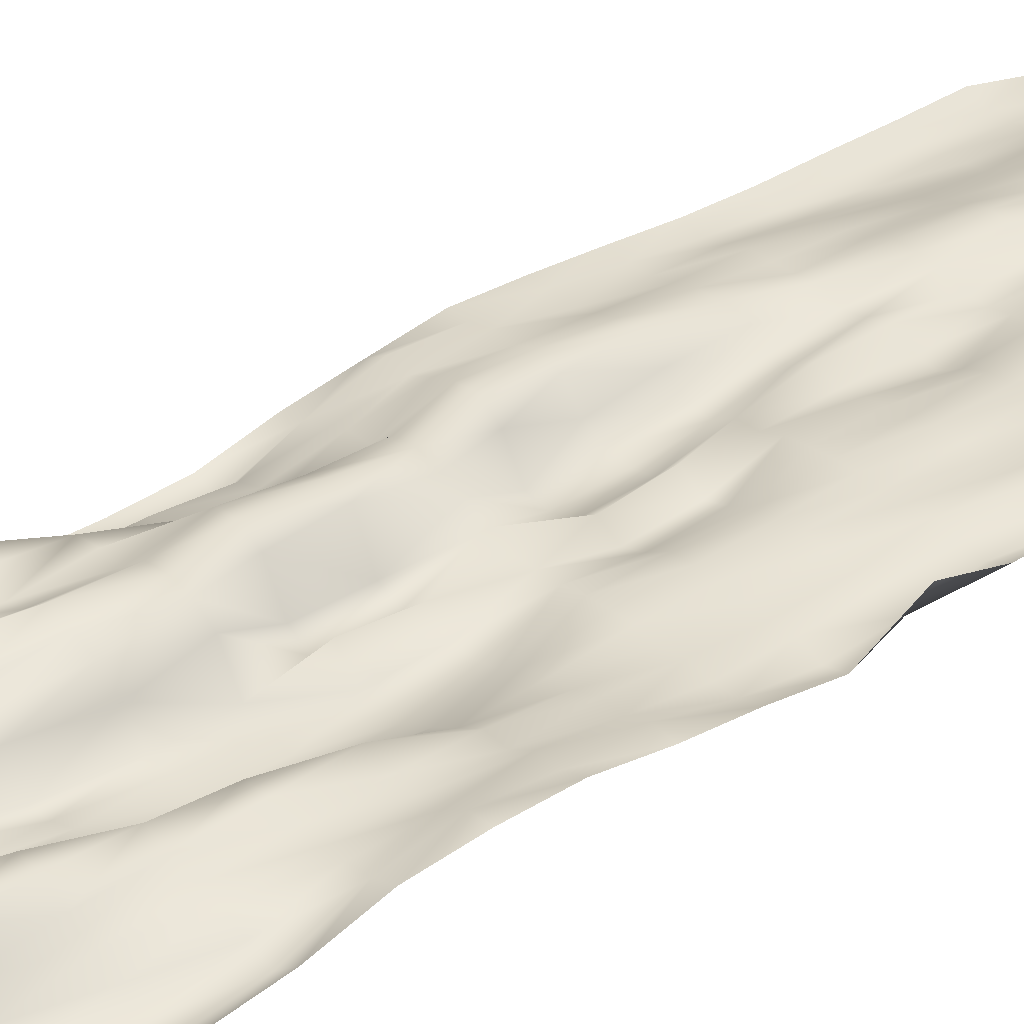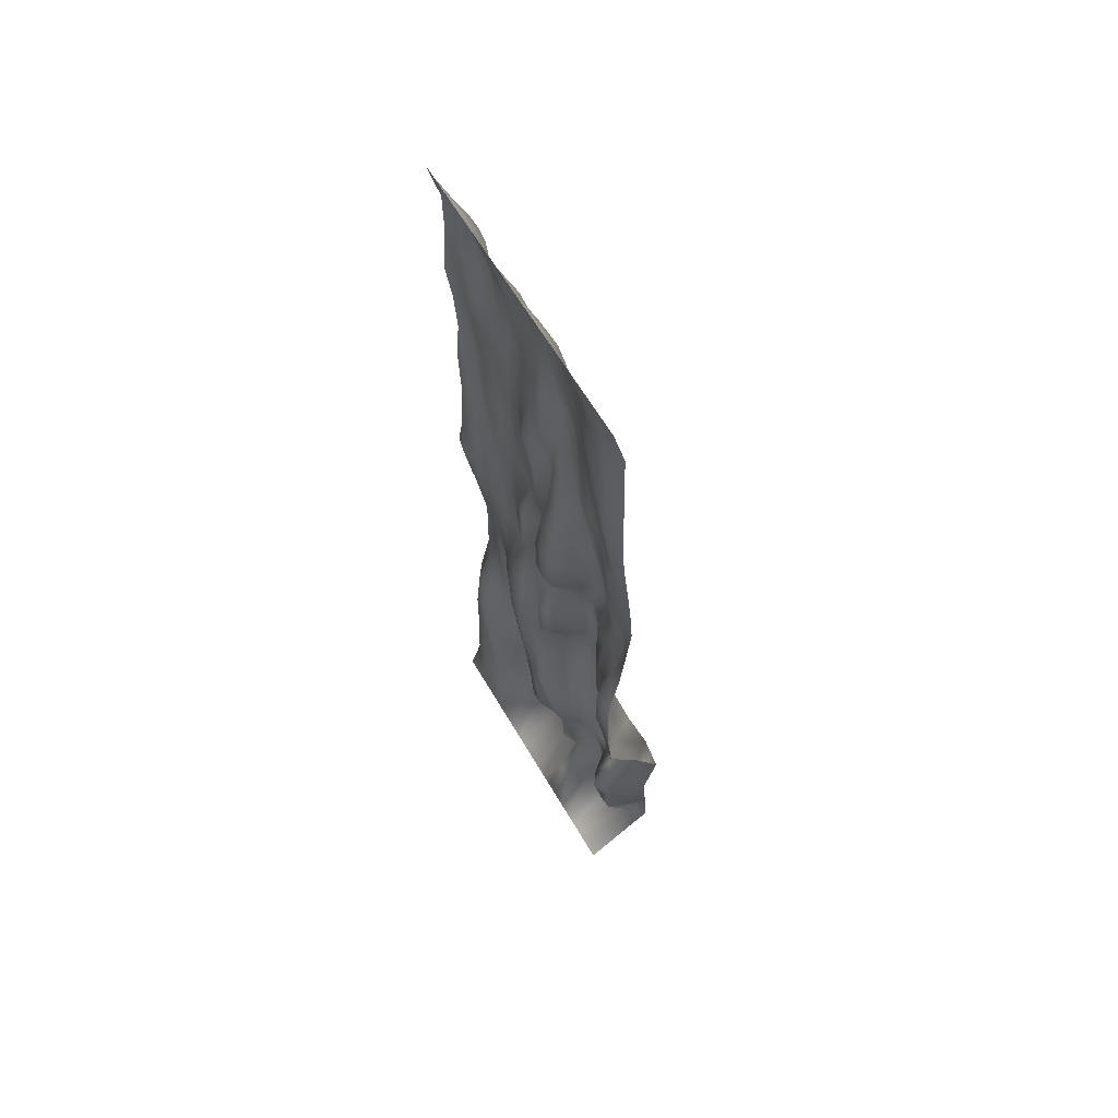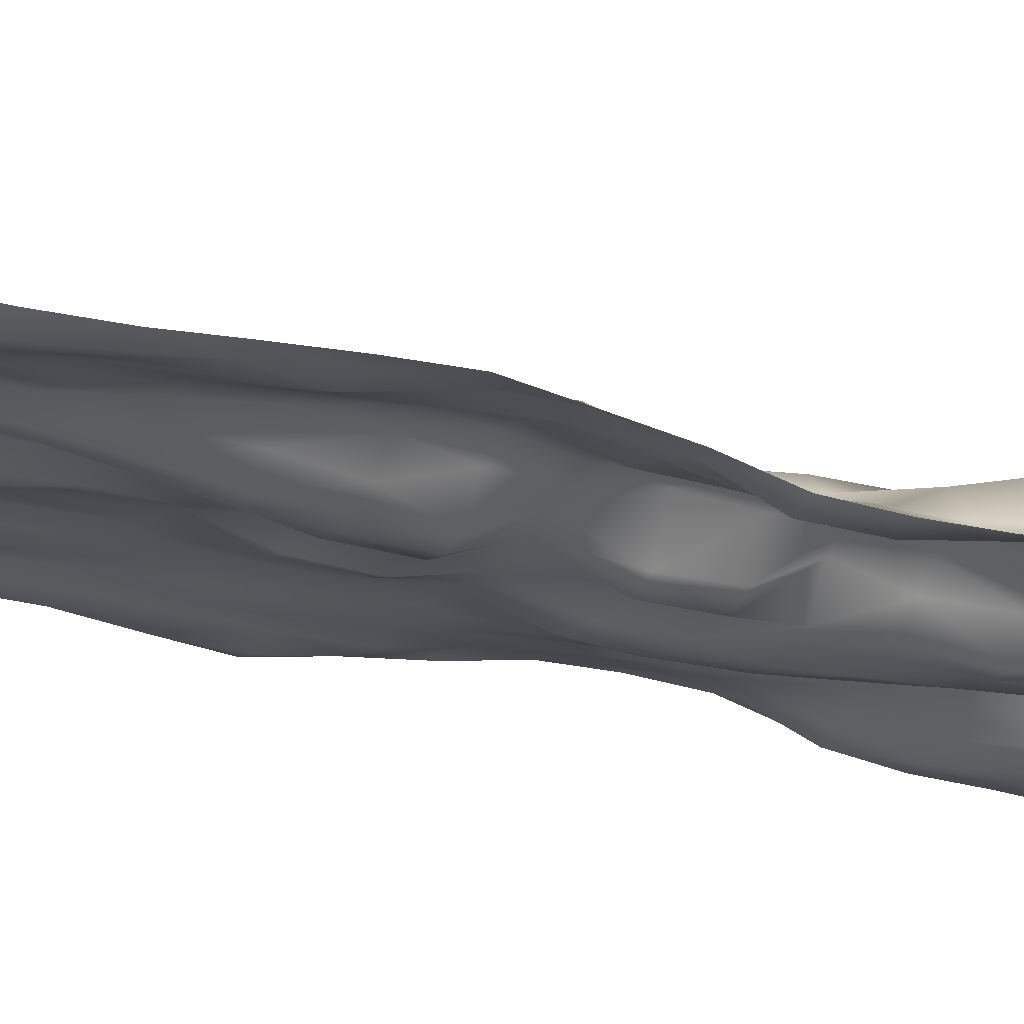
<metadata>
{"format":"obj","ext":"obj","renderer":"f3d","projection":"perspective","resolution":1024,"background":"white","views":[{"elev":34.0,"azim":-133.4,"up":"+Y"},{"elev":63.2,"azim":59.5,"up":"+Z"},{"elev":-20.1,"azim":58.6,"up":"+Y"}]}
</metadata>
<code>
v  528.6 -140.4 -1780
v  475.8 -140.4 -1780
v  475.8 57.83 -1602
v  528.6 115.5 -1602
v  422.9 -140.4 -1780
v  422.9 117.1 -1602
v  370 -140.4 -1780
v  370 130 -1602
v  317.2 -140.4 -1780
v  317.2 73.84 -1602
v  264.3 -140.4 -1780
v  264.3 -22.81 -1602
v  211.4 -140.4 -1780
v  211.4 -88.36 -1602
v  158.6 -140.4 -1780
v  158.6 -93.63 -1602
v  105.7 -140.4 -1780
v  105.7 16.78 -1602
v  52.86 -140.4 -1780
v  52.86 -5.479 -1602
v  -0.0002 -140.4 -1780
v  -0.0002 20.54 -1602
v  -52.86 -140.4 -1780
v  -52.86 42.49 -1602
v  -105.7 -140.4 -1780
v  -105.7 55.77 -1602
v  -158.6 -140.4 -1780
v  -158.6 8.915 -1602
v  -211.4 -140.4 -1780
v  -211.4 -51.86 -1602
v  -264.3 -140.4 -1780
v  -264.3 -61.36 -1602
v  -317.2 -140.4 -1780
v  -317.2 -105 -1602
v  -370 -140.4 -1780
v  -370 -119.8 -1602
v  -422.9 -123.7 -1602
v  -422.9 -140.4 -1780
v  -475.8 -122.8 -1602
v  -475.8 -140.4 -1780
v  -528.6 -140.3 -1780
v  -528.6 -77.65 -1602
v  475.8 -44.99 -1424
v  528.6 103.5 -1424
v  422.9 -46.79 -1424
v  370 41.18 -1424
v  317.2 117.3 -1424
v  264.3 43.35 -1424
v  211.4 30.52 -1424
v  158.6 21.32 -1424
v  105.7 8.348 -1424
v  52.86 17.08 -1424
v  -0.0001 11.39 -1424
v  -52.86 34.44 -1424
v  -105.7 30.54 -1424
v  -158.6 7.464 -1424
v  -211.4 -16.49 -1424
v  -264.3 -53.78 -1424
v  -317.2 -109.9 -1424
v  -370 -117.2 -1424
v  -422.9 -117.9 -1424
v  -475.8 -120.4 -1424
v  -528.6 -85.36 -1424
v  475.8 -33.05 -1246
v  528.6 91.53 -1246
v  422.9 -82.07 -1246
v  370 -43.39 -1246
v  317.2 24.8 -1246
v  264.3 46.6 -1246
v  211.4 50.83 -1246
v  158.6 21.86 -1246
v  105.7 -50.27 -1246
v  52.86 -60.21 -1246
v  -0.0001 -86.72 -1246
v  -52.86 -90.89 -1246
v  -105.7 2.039 -1246
v  -158.6 60.98 -1246
v  -211.4 18.49 -1246
v  -264.3 -35.39 -1246
v  -317.2 -83.11 -1246
v  -370 -112.9 -1246
v  -422.9 -115.6 -1246
v  -475.8 -114.8 -1246
v  -528.6 -83.28 -1246
v  475.8 72.25 -1068
v  528.6 140.4 -1068
v  422.9 -15.23 -1068
v  370 45.01 -1068
v  317.2 13 -1068
v  264.3 3.265 -1068
v  211.4 -23.25 -1068
v  158.6 -24.71 -1068
v  105.7 -87.86 -1068
v  52.86 -89.86 -1068
v  -0.0001 -104.5 -1068
v  -52.86 -99.57 -1068
v  -105.7 -42.85 -1068
v  -158.6 21.73 -1068
v  -211.4 16.06 -1068
v  -264.3 -21.7 -1068
v  -317.2 -56.02 -1068
v  -370 -81.69 -1068
v  -422.9 -112 -1068
v  -475.8 -114.3 -1068
v  -528.6 -73.54 -1068
v  475.8 114.2 -889.9
v  528.6 43.06 -889.9
v  422.9 105.4 -889.9
v  370 76.44 -889.9
v  317.2 54.96 -889.9
v  264.3 57.24 -889.9
v  211.4 -3.976 -889.9
v  158.6 -9.198 -889.9
v  105.7 -34.91 -889.9
v  52.86 -112.3 -889.9
v  -0 -109.8 -889.9
v  -52.86 -93.99 -889.9
v  -105.7 -97.06 -889.9
v  -158.6 -70.67 -889.9
v  -211.4 5.636 -889.9
v  -264.3 -17.53 -889.9
v  -317.2 -39.02 -889.9
v  -370 -44.56 -889.9
v  -422.9 -74.04 -889.9
v  -475.8 -96.97 -889.9
v  -528.6 -57.8 -889.9
v  475.8 -36.03 -711.9
v  528.6 -80.81 -711.9
v  422.9 65.46 -711.9
v  370 49.61 -711.9
v  317.2 16.34 -711.9
v  264.3 33.07 -711.9
v  211.4 71.01 -711.9
v  158.6 46.42 -711.9
v  105.7 25.15 -711.9
v  52.86 -21.8 -711.9
v  -0 -85.54 -711.9
v  -52.86 -89.81 -711.9
v  -105.7 -107.9 -711.9
v  -158.6 -99.61 -711.9
v  -211.4 -13.16 -711.9
v  -264.3 -14.64 -711.9
v  -317.2 -35.34 -711.9
v  -370 -41.59 -711.9
v  -422.9 -36.65 -711.9
v  -475.8 -35.18 -711.9
v  -528.6 -18.15 -711.9
v  475.8 -92.42 -533.9
v  528.6 -96.59 -533.9
v  422.9 -46.57 -533.9
v  370 26.28 -533.9
v  317.2 28.18 -533.9
v  264.3 20.88 -533.9
v  211.4 58.55 -533.9
v  158.6 61.93 -533.9
v  105.7 47.04 -533.9
v  52.86 11.3 -533.9
v  -0 -85.91 -533.9
v  -52.86 -104.4 -533.9
v  -105.7 -121.1 -533.9
v  -158.6 -117.8 -533.9
v  -211.4 -86.17 -533.9
v  -264.3 -12.18 -533.9
v  -317.2 -40.38 -533.9
v  -370 -46.69 -533.9
v  -422.9 -42.4 -533.9
v  -475.8 -13.21 -533.9
v  -528.6 -13 -533.9
v  475.8 -123.1 -356
v  528.6 -105 -356
v  422.9 -50.13 -356
v  370 -58.19 -356
v  317.2 -1.522 -356
v  264.3 45.16 -356
v  211.4 45.49 -356
v  158.6 16.22 -356
v  105.7 -85.05 -356
v  52.86 -117.4 -356
v  -0 -55.58 -356
v  -52.86 -122.3 -356
v  -105.7 -132 -356
v  -158.6 -123 -356
v  -211.4 -104.5 -356
v  -264.3 -77.82 -356
v  -317.2 -51.31 -356
v  -370 -58.05 -356
v  -422.9 -31.09 -356
v  -475.8 -36.79 -356
v  -528.6 -20.48 -356
v  475.8 -124.5 -178
v  528.6 -102.9 -178
v  422.9 -68.46 -178
v  370 -54.04 -178
v  317.2 -29.71 -178
v  264.3 20.58 -178
v  211.4 41.48 -178
v  158.6 22.98 -178
v  105.7 -92.97 -178
v  52.86 -121.6 -178
v  0.0001 -77.85 -178
v  -52.86 -124.4 -178
v  -105.7 -126.6 -178
v  -158.6 -117.8 -178
v  -211.4 -87.24 -178
v  -264.3 -77.17 -178
v  -317.2 -70.63 -178
v  -370 -56.18 -178
v  -422.9 -61.24 -178
v  -475.8 -43.74 -178
v  -528.6 -54.07 -178
v  475.8 -62.22 0.0002
v  528.6 -68.3 0.0002
v  422.9 -52.93 0.0002
v  370 -27.85 0.0002
v  317.2 -30.19 0.0002
v  264.3 12.18 0.0002
v  211.4 15.5 0.0002
v  158.6 -5.151 0.0002
v  105.7 -26.61 0.0002
v  52.86 -54.21 0.0002
v  0.0001 -76.7 0.0002
v  -52.86 -78.58 0.0002
v  -105.7 -79.46 0.0002
v  -158.6 -71.31 0.0002
v  -211.4 -71 0.0002
v  -264.3 -68.97 0.0002
v  -317.2 -83.06 0.0002
v  -370 -75.73 0.0002
v  -422.9 -90.38 0.0002
v  -475.8 -92.19 0.0002
v  -528.6 -77.07 0.0002
v  475.8 -17.14 178
v  528.6 -47.99 178
v  422.9 -30.91 178
v  370 -9.885 178
v  317.2 6.676 178
v  264.3 9.698 178
v  211.4 -31.04 178
v  158.6 -120.3 178
v  105.7 -132.1 178
v  52.86 -125.4 178
v  0.0001 -86.69 178
v  -52.86 -120.1 178
v  -105.7 -104.7 178
v  -158.6 -76.21 178
v  -211.4 -73.4 178
v  -264.3 -76.67 178
v  -317.2 -86.36 178
v  -370 -93.09 178
v  -422.9 -95.7 178
v  -475.8 -121.1 178
v  -528.6 -108.9 178
v  475.8 -29.7 356
v  528.6 -28.78 356
v  422.9 -21.1 356
v  370 -27.44 356
v  317.2 -7.66 356
v  264.3 -29.83 356
v  211.4 -90.53 356
v  158.6 -124.3 356
v  105.7 -134.5 356
v  52.86 -125 356
v  0.0001 -74.12 356
v  -52.86 -116.8 356
v  -105.7 -101.8 356
v  -158.6 -77.44 356
v  -211.4 -72.59 356
v  -264.3 -72.36 356
v  -317.2 -80.11 356
v  -370 -93.5 356
v  -422.9 -92.06 356
v  -475.8 -119.2 356
v  -528.6 -28.79 356
v  475.8 -40.93 533.9
v  528.6 -40.92 533.9
v  422.9 -58.64 533.9
v  370 -42.5 533.9
v  317.2 -27.7 533.9
v  264.3 -25.59 533.9
v  211.4 -73.69 533.9
v  158.6 -118.5 533.9
v  105.7 -124.5 533.9
v  52.86 -95.57 533.9
v  0.0002 -94.88 533.9
v  -52.86 -77.37 533.9
v  -105.7 -72.7 533.9
v  -158.6 -69.64 533.9
v  -211.4 -69.67 533.9
v  -264.3 -74.92 533.9
v  -317.2 -74.79 533.9
v  -370 -74.66 533.9
v  -422.9 -91 533.9
v  -475.8 -105.2 533.9
v  -528.6 -80.06 533.9
v  475.8 -68.21 711.9
v  528.6 -57.62 711.9
v  422.9 -70.99 711.9
v  370 -59.71 711.9
v  317.2 -46.9 711.9
v  264.3 -48.22 711.9
v  211.4 -72.69 711.9
v  158.6 -103.9 711.9
v  105.7 -102.5 711.9
v  52.86 -67.65 711.9
v  0.0002 -95.89 711.9
v  -52.86 -84.78 711.9
v  -105.7 -76 711.9
v  -158.6 -71.36 711.9
v  -211.4 -59.64 711.9
v  -264.3 -71.51 711.9
v  -317.2 -76.96 711.9
v  -370 -71.6 711.9
v  -422.9 -66.32 711.9
v  -475.8 -86.7 711.9
v  -528.6 -87.64 711.9
v  475.8 -92.56 889.9
v  528.6 -76.24 889.9
v  422.9 -82.6 889.9
v  370 -67.91 889.9
v  317.2 -70.9 889.9
v  264.3 -69.68 889.9
v  211.4 -60.2 889.9
v  158.6 -90.12 889.9
v  105.7 -84.08 889.9
v  52.86 -71.59 889.9
v  0.0002 -104.1 889.9
v  -52.86 -113.7 889.9
v  -105.7 -84.44 889.9
v  -158.6 -65.71 889.9
v  -211.4 -64.12 889.9
v  -264.3 -61.71 889.9
v  -317.2 -65.97 889.9
v  -370 -65.59 889.9
v  -422.9 -59.05 889.9
v  -475.8 -58.12 889.9
v  -528.6 -76.24 889.9
v  475.8 -112.9 1068
v  528.6 -86.48 1068
v  422.9 -108.6 1068
v  370 -86.1 1068
v  317.2 -82.48 1068
v  264.3 -71.95 1068
v  211.4 -54.06 1068
v  158.6 -54.96 1068
v  105.7 -60.61 1068
v  52.86 -86.09 1068
v  0.0002 -91.94 1068
v  -52.86 -81.44 1068
v  -105.7 -80.12 1068
v  -158.6 -57.54 1068
v  -211.4 -68.05 1068
v  -264.3 -69.51 1068
v  -317.2 -73.18 1068
v  -370 -67.67 1068
v  -422.9 -79.53 1068
v  -475.8 -65.86 1068
v  -528.6 -86.4 1068
v  475.8 -113.5 1246
v  528.6 -89.56 1246
v  422.9 -116.6 1246
v  370 -110.8 1246
v  317.2 -89.89 1246
v  264.3 -76.02 1246
v  211.4 -58.3 1246
v  158.6 -45.72 1246
v  105.7 -54.84 1246
v  52.86 -89.66 1246
v  0.0003 -87.36 1246
v  -52.86 -74.11 1246
v  -105.7 -69.74 1246
v  -158.6 -51.5 1246
v  -211.4 -57.31 1246
v  -264.3 -63.72 1246
v  -317.2 -71.54 1246
v  -370 -87.86 1246
v  -422.9 -99.96 1246
v  -475.8 -86.35 1246
v  -528.6 -108.6 1246
v  475.8 -123 1424
v  528.6 -94.94 1424
v  422.9 -120.8 1424
v  370 -117.3 1424
v  317.2 -109.1 1424
v  264.3 -84.14 1424
v  211.4 -75.87 1424
v  158.6 -69.59 1424
v  105.7 -64.76 1424
v  52.86 -64.06 1424
v  0.0003 -67.49 1424
v  -52.86 -63.55 1424
v  -105.7 -63.43 1424
v  -158.6 -60.95 1424
v  -211.4 -65.11 1424
v  -264.3 -65.48 1424
v  -317.2 -57.21 1424
v  -370 -71.22 1424
v  -422.9 -89.26 1424
v  -475.8 -89.4 1424
v  -528.6 -94.94 1424
v  475.8 -124.2 1602
v  528.6 -97.09 1602
v  422.9 -127.6 1602
v  370 -120.8 1602
v  317.2 -107.8 1602
v  264.3 -91.01 1602
v  211.4 -88.72 1602
v  158.6 -74.7 1602
v  105.7 -64.98 1602
v  52.86 -66.68 1602
v  0.0003 -69.18 1602
v  -52.86 -74.56 1602
v  -105.7 -68.67 1602
v  -158.6 -100.2 1602
v  -211.4 -100.4 1602
v  -264.3 -83.19 1602
v  -317.2 -64.59 1602
v  -370 -58.26 1602
v  -422.9 -60.02 1602
v  -475.8 -69.36 1602
v  -528.6 -97.09 1602
v  475.8 -140.4 1780
v  528.6 -140.4 1780
v  422.9 -140.4 1780
v  370 -140.4 1780
v  317.2 -140.4 1780
v  264.3 -140.4 1780
v  211.4 -140.4 1780
v  158.6 -140.4 1780
v  105.7 -140.4 1780
v  52.86 -140.4 1780
v  0.0004 -140.4 1780
v  -52.86 -140.4 1780
v  -105.7 -140.4 1780
v  -158.6 -140.4 1780
v  -211.4 -140.4 1780
v  -264.3 -140.4 1780
v  -317.2 -140.4 1780
v  -370 -140.4 1780
v  -422.9 -140.4 1780
v  -475.8 -140.4 1780
v  -528.6 -140.4 1780
g Piece_1
f 1 2 3 4
f 5 6 3 2
f 7 8 6 5
f 7 9 10 8
f 9 11 12 10
f 11 13 14 12
f 13 15 16 14
f 17 18 16 15
f 17 19 20 18
f 21 22 20 19
f 23 24 22 21
f 25 26 24 23
f 25 27 28 26
f 27 29 30 28
f 29 31 32 30
f 31 33 34 32
f 33 35 36 34
f 37 36 35 38
f 39 37 38 40
f 41 42 39 40
f 3 43 44 4
f 3 6 45 43
f 6 8 46 45
f 8 10 47 46
f 10 12 48 47
f 12 14 49 48
f 14 16 50 49
f 18 51 50 16
f 52 51 18 20
f 53 52 20 22
f 22 24 54 53
f 55 54 24 26
f 28 56 55 26
f 28 30 57 56
f 30 32 58 57
f 59 58 32 34
f 60 59 34 36
f 61 60 36 37
f 62 61 37 39
f 39 42 63 62
f 64 65 44 43
f 45 66 64 43
f 45 46 67 66
f 46 47 68 67
f 48 69 68 47
f 70 69 48 49
f 49 50 71 70
f 51 72 71 50
f 73 72 51 52
f 53 74 73 52
f 53 54 75 74
f 54 55 76 75
f 56 77 76 55
f 56 57 78 77
f 57 58 79 78
f 58 59 80 79
f 59 60 81 80
f 82 81 60 61
f 83 82 61 62
f 63 84 83 62
f 65 64 85 86
f 64 66 87 85
f 67 88 87 66
f 68 89 88 67
f 68 69 90 89
f 70 91 90 69
f 71 92 91 70
f 72 93 92 71
f 73 94 93 72
f 74 95 94 73
f 96 95 74 75
f 75 76 97 96
f 76 77 98 97
f 78 99 98 77
f 78 79 100 99
f 79 80 101 100
f 80 81 102 101
f 81 82 103 102
f 104 103 82 83
f 84 105 104 83
f 106 107 86 85
f 85 87 108 106
f 88 109 108 87
f 88 89 110 109
f 89 90 111 110
f 90 91 112 111
f 113 112 91 92
f 92 93 114 113
f 93 94 115 114
f 116 115 94 95
f 117 116 95 96
f 96 97 118 117
f 97 98 119 118
f 98 99 120 119
f 100 121 120 99
f 100 101 122 121
f 101 102 123 122
f 102 103 124 123
f 103 104 125 124
f 105 126 125 104
f 107 106 127 128
f 106 108 129 127
f 109 130 129 108
f 110 131 130 109
f 110 111 132 131
f 111 112 133 132
f 112 113 134 133
f 113 114 135 134
f 114 115 136 135
f 115 116 137 136
f 138 137 116 117
f 139 138 117 118
f 118 119 140 139
f 119 120 141 140
f 121 142 141 120
f 143 142 121 122
f 144 143 122 123
f 123 124 145 144
f 124 125 146 145
f 126 147 146 125
f 128 127 148 149
f 127 129 150 148
f 129 130 151 150
f 131 152 151 130
f 153 152 131 132
f 132 133 154 153
f 155 154 133 134
f 134 135 156 155
f 135 136 157 156
f 136 137 158 157
f 159 158 137 138
f 139 160 159 138
f 139 140 161 160
f 140 141 162 161
f 141 142 163 162
f 164 163 142 143
f 165 164 143 144
f 166 165 144 145
f 146 167 166 145
f 147 168 167 146
f 148 169 170 149
f 148 150 171 169
f 150 151 172 171
f 151 152 173 172
f 174 173 152 153
f 154 175 174 153
f 155 176 175 154
f 156 177 176 155
f 157 178 177 156
f 158 179 178 157
f 158 159 180 179
f 160 181 180 159
f 182 181 160 161
f 161 162 183 182
f 162 163 184 183
f 185 184 163 164
f 186 185 164 165
f 187 186 165 166
f 188 187 166 167
f 167 168 189 188
f 190 191 170 169
f 169 171 192 190
f 193 192 171 172
f 172 173 194 193
f 173 174 195 194
f 174 175 196 195
f 197 196 175 176
f 198 197 176 177
f 178 199 198 177
f 178 179 200 199
f 180 201 200 179
f 202 201 180 181
f 203 202 181 182
f 183 204 203 182
f 184 205 204 183
f 184 185 206 205
f 207 206 185 186
f 186 187 208 207
f 187 188 209 208
f 210 209 188 189
f 191 190 211 212
f 192 213 211 190
f 193 214 213 192
f 194 215 214 193
f 194 195 216 215
f 195 196 217 216
f 197 218 217 196
f 197 198 219 218
f 198 199 220 219
f 200 221 220 199
f 200 201 222 221
f 223 222 201 202
f 203 224 223 202
f 204 225 224 203
f 226 225 204 205
f 227 226 205 206
f 206 207 228 227
f 208 229 228 207
f 208 209 230 229
f 231 230 209 210
f 211 232 233 212
f 234 232 211 213
f 214 235 234 213
f 215 236 235 214
f 216 237 236 215
f 217 238 237 216
f 218 239 238 217
f 219 240 239 218
f 220 241 240 219
f 220 221 242 241
f 222 243 242 221
f 222 223 244 243
f 223 224 245 244
f 246 245 224 225
f 247 246 225 226
f 248 247 226 227
f 249 248 227 228
f 229 250 249 228
f 230 251 250 229
f 230 231 252 251
f 253 254 233 232
f 255 253 232 234
f 256 255 234 235
f 235 236 257 256
f 237 258 257 236
f 238 259 258 237
f 239 260 259 238
f 261 260 239 240
f 262 261 240 241
f 242 263 262 241
f 242 243 264 263
f 265 264 243 244
f 266 265 244 245
f 267 266 245 246
f 268 267 246 247
f 269 268 247 248
f 270 269 248 249
f 271 270 249 250
f 272 271 250 251
f 252 273 272 251
f 274 275 254 253
f 255 276 274 253
f 255 256 277 276
f 256 257 278 277
f 279 278 257 258
f 258 259 280 279
f 259 260 281 280
f 282 281 260 261
f 262 283 282 261
f 263 284 283 262
f 263 264 285 284
f 265 286 285 264
f 266 287 286 265
f 288 287 266 267
f 289 288 267 268
f 290 289 268 269
f 291 290 269 270
f 292 291 270 271
f 271 272 293 292
f 272 273 294 293
f 274 295 296 275
f 276 297 295 274
f 276 277 298 297
f 277 278 299 298
f 300 299 278 279
f 280 301 300 279
f 280 281 302 301
f 303 302 281 282
f 283 304 303 282
f 283 284 305 304
f 306 305 284 285
f 307 306 285 286
f 308 307 286 287
f 309 308 287 288
f 310 309 288 289
f 311 310 289 290
f 312 311 290 291
f 313 312 291 292
f 292 293 314 313
f 315 314 293 294
f 295 316 317 296
f 318 316 295 297
f 297 298 319 318
f 320 319 298 299
f 321 320 299 300
f 322 321 300 301
f 301 302 323 322
f 324 323 302 303
f 304 325 324 303
f 305 326 325 304
f 327 326 305 306
f 306 307 328 327
f 329 328 307 308
f 330 329 308 309
f 331 330 309 310
f 332 331 310 311
f 333 332 311 312
f 334 333 312 313
f 313 314 335 334
f 314 315 336 335
f 316 337 338 317
f 316 318 339 337
f 318 319 340 339
f 341 340 319 320
f 342 341 320 321
f 343 342 321 322
f 322 323 344 343
f 345 344 323 324
f 346 345 324 325
f 347 346 325 326
f 348 347 326 327
f 328 349 348 327
f 329 350 349 328
f 351 350 329 330
f 352 351 330 331
f 353 352 331 332
f 354 353 332 333
f 355 354 333 334
f 334 335 356 355
f 336 357 356 335
f 358 359 338 337
f 360 358 337 339
f 339 340 361 360
f 340 341 362 361
f 363 362 341 342
f 364 363 342 343
f 365 364 343 344
f 366 365 344 345
f 367 366 345 346
f 368 367 346 347
f 369 368 347 348
f 370 369 348 349
f 350 371 370 349
f 372 371 350 351
f 373 372 351 352
f 374 373 352 353
f 375 374 353 354
f 355 376 375 354
f 355 356 377 376
f 357 378 377 356
f 358 379 380 359
f 381 379 358 360
f 382 381 360 361
f 361 362 383 382
f 362 363 384 383
f 363 364 385 384
f 364 365 386 385
f 387 386 365 366
f 366 367 388 387
f 389 388 367 368
f 369 390 389 368
f 391 390 369 370
f 392 391 370 371
f 393 392 371 372
f 394 393 372 373
f 395 394 373 374
f 374 375 396 395
f 375 376 397 396
f 398 397 376 377
f 399 398 377 378
f 400 401 380 379
f 402 400 379 381
f 403 402 381 382
f 404 403 382 383
f 405 404 383 384
f 406 405 384 385
f 385 386 407 406
f 408 407 386 387
f 409 408 387 388
f 410 409 388 389
f 411 410 389 390
f 412 411 390 391
f 392 413 412 391
f 414 413 392 393
f 393 394 415 414
f 394 395 416 415
f 417 416 395 396
f 396 397 418 417
f 397 398 419 418
f 398 399 420 419
f 400 421 422 401
f 423 421 400 402
f 424 423 402 403
f 403 404 425 424
f 404 405 426 425
f 427 426 405 406
f 406 407 428 427
f 407 408 429 428
f 430 429 408 409
f 431 430 409 410
f 411 432 431 410
f 411 412 433 432
f 413 434 433 412
f 435 434 413 414
f 414 415 436 435
f 415 416 437 436
f 416 417 438 437
f 439 438 417 418
f 419 440 439 418
f 420 441 440 419

</code>
